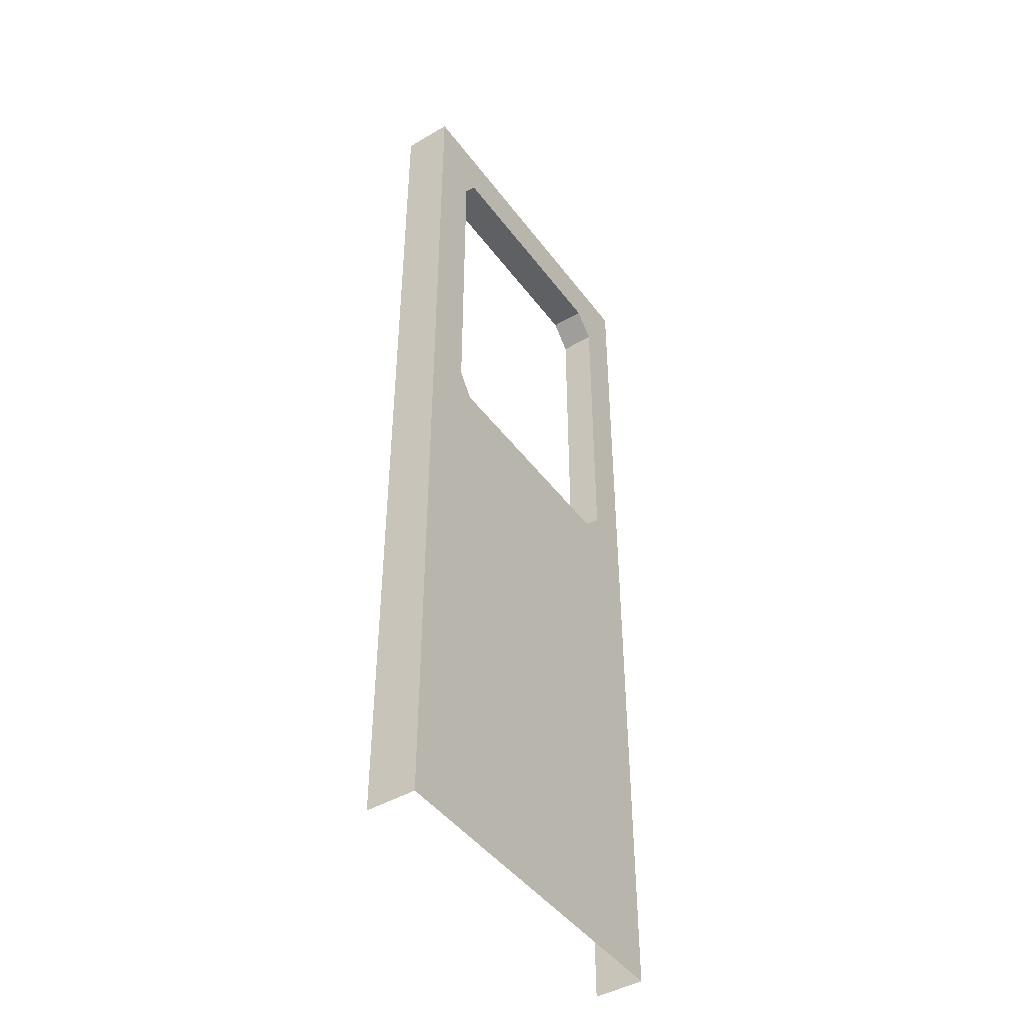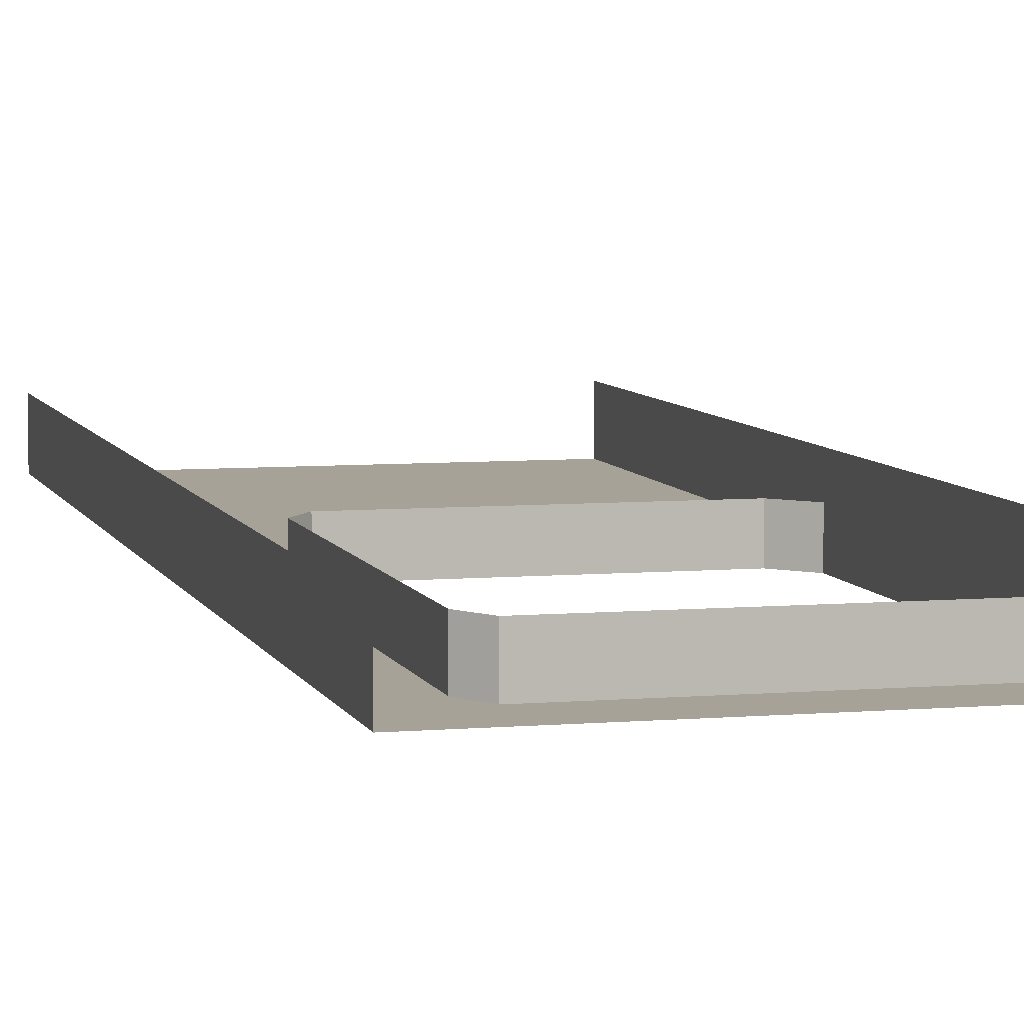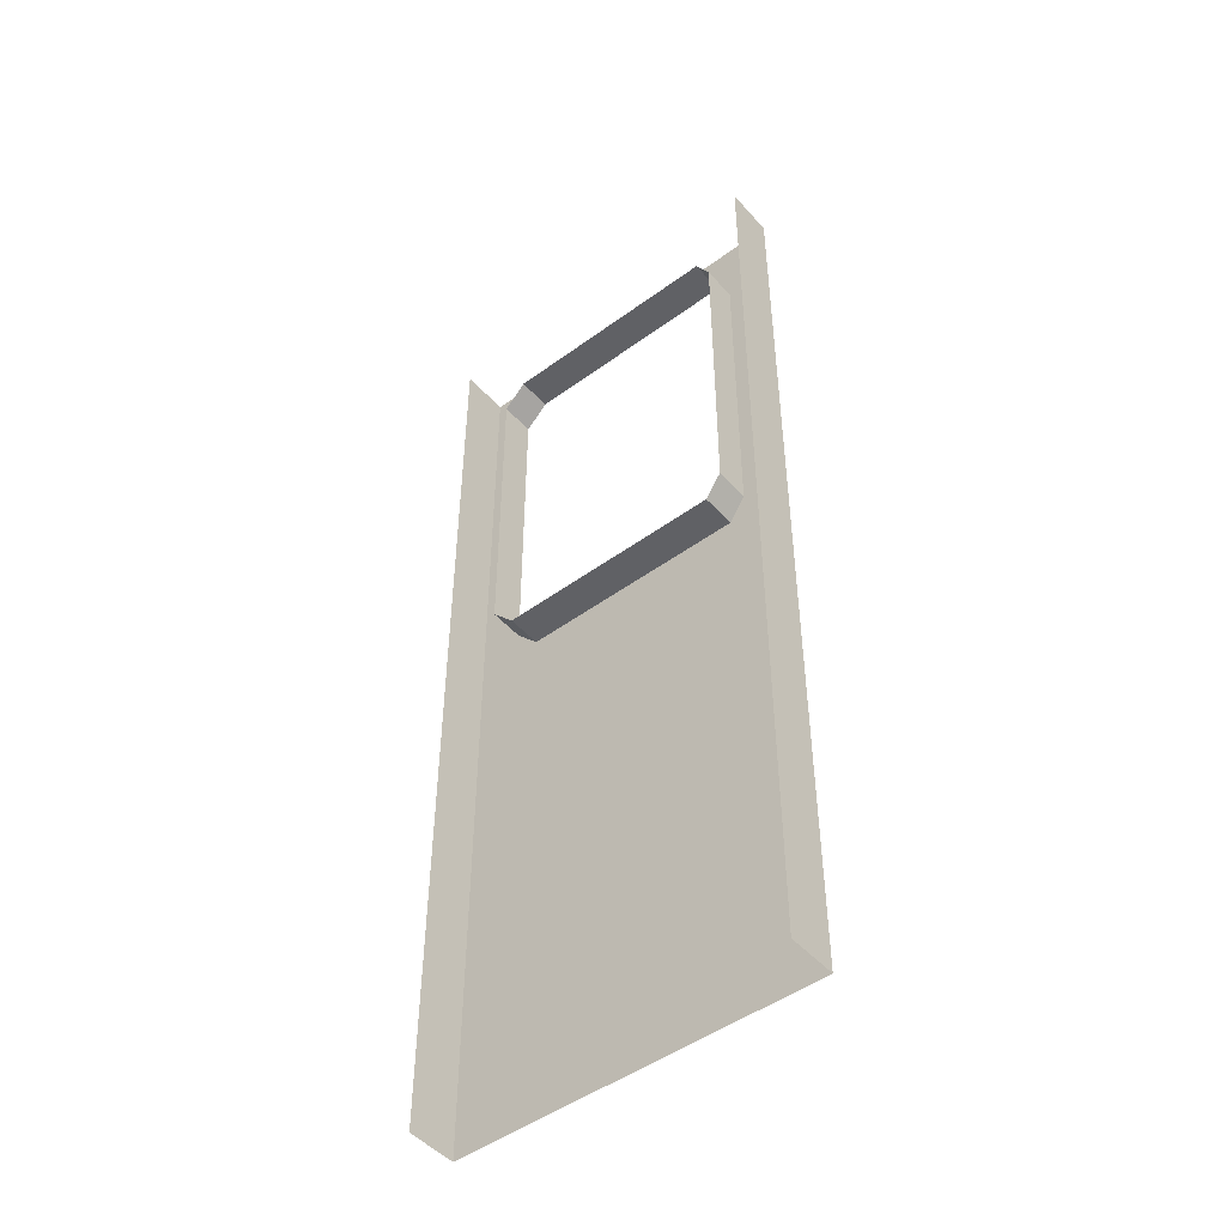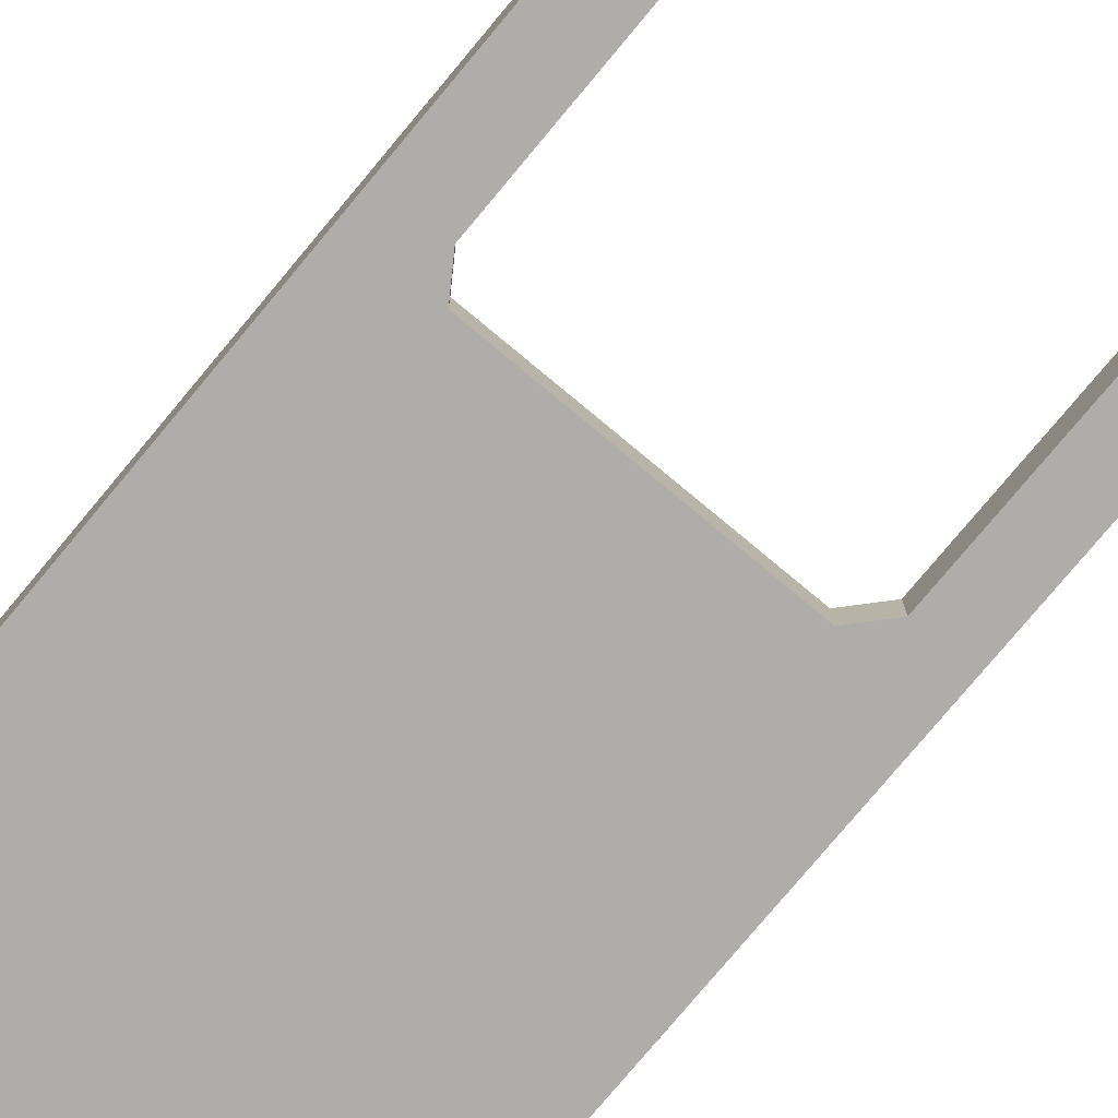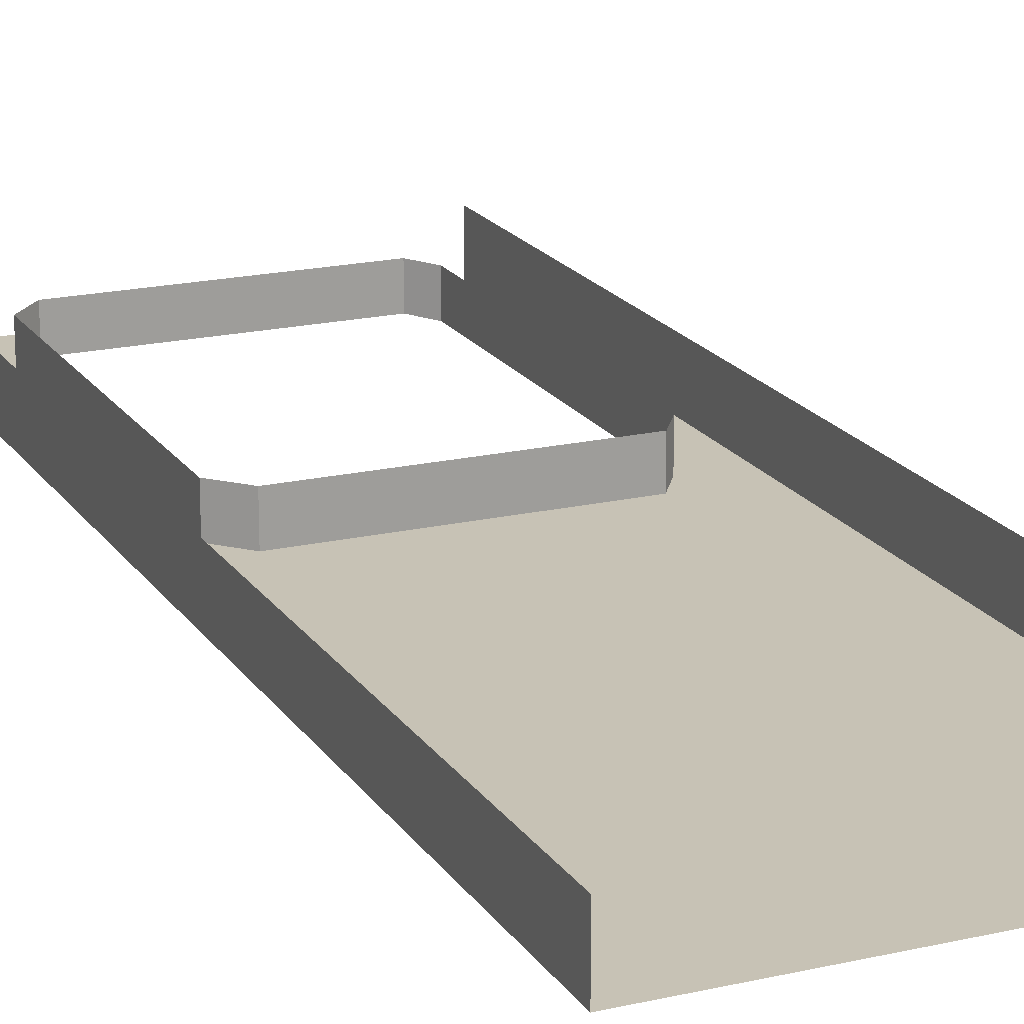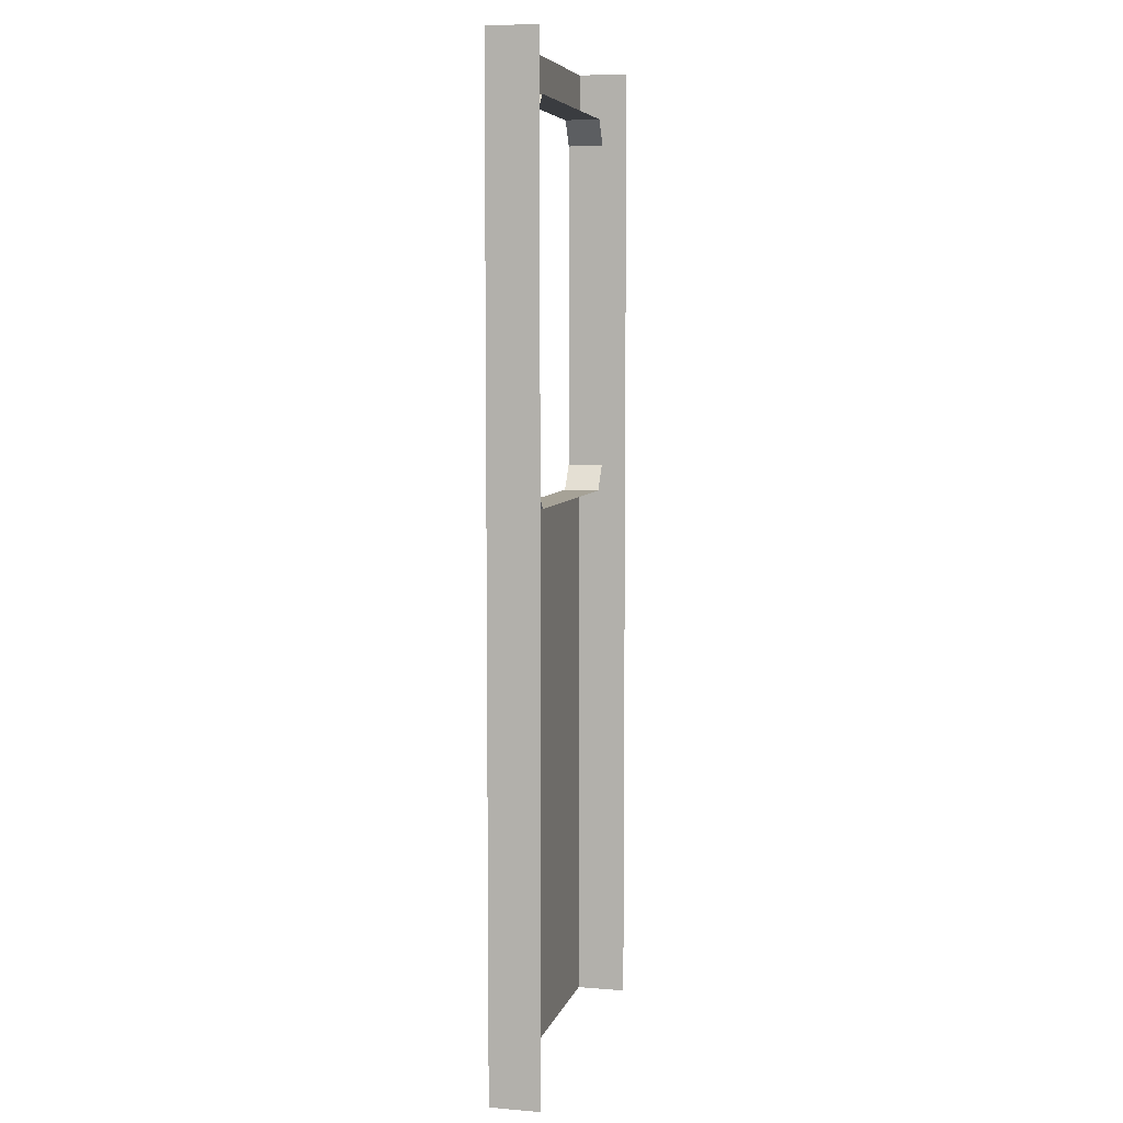
<metadata>
{"format":"obj","ext":"obj","renderer":"f3d","projection":"perspective","resolution":1024,"background":"white","views":[{"elev":-44.9,"azim":124.1,"up":"+Y"},{"elev":6.5,"azim":165.5,"up":"+Z"},{"elev":-48.2,"azim":39.3,"up":"+Y"},{"elev":-77.4,"azim":140.2,"up":"+Z"},{"elev":19.0,"azim":-23.6,"up":"+Z"},{"elev":6.4,"azim":-76.2,"up":"+Y"}]}
</metadata>
<code>
v -87 -68 -12
v -87 -68 12
v -87 403 12
v -87 403 12
v -87 403 -12
v -87 -68 -12
v 87 -68 12
v 87 -68 -12
v 87 403 -12
v 87 403 -12
v 87 403 12
v 87 -68 12
v 87 -68 -12
v -87 -68 -12
v -55 197 -12
v -66 209 -12
v -55 197 -12
v -87 -68 -12
v -87 403 -12
v 87 403 -12
v 57 378 -12
v 64 366 -12
v 57 378 -12
v 87 403 -12
v -87 -68 -12
v -87 403 -12
v -66 366 -12
v -66 366 -12
v -66 209 -12
v -87 -68 -12
v 87 403 -12
v 87 -68 -12
v 64 209 -12
v 64 209 -12
v 64 366 -12
v 87 403 -12
v 56 197 -12
v 64 209 -12
v 87 -68 -12
v -55 197 -12
v 56 197 -12
v 87 -68 -12
v -55 378 -12
v -66 366 -12
v -87 403 -12
v 57 378 -12
v -55 378 -12
v -87 403 -12
v -55 197 -12
v -66 209 -12
v -66 209 5
v -66 209 5
v -55 197 5
v -55 197 -12
v -66 209 -12
v -66 366 -12
v -66 366 5
v -66 366 5
v -66 209 5
v -66 209 -12
v 57 378 -12
v 64 366 -12
v 64 366 5
v 64 366 5
v 57 378 5
v 57 378 -12
v 64 366 -12
v 64 209 -12
v 64 209 5
v 64 209 5
v 64 366 5
v 64 366 -12
v 64 209 -12
v 56 197 -12
v 56 197 5
v 56 197 5
v 64 209 5
v 64 209 -12
v 56 197 -12
v -55 197 -12
v -55 197 5
v -55 197 5
v 56 197 5
v 56 197 -12
v -66 366 -12
v -55 378 -12
v -55 378 5
v -55 378 5
v -66 366 5
v -66 366 -12
v -55 378 -12
v 57 378 -12
v 57 378 5
v 57 378 5
v -55 378 5
v -55 378 -12
f 1 2 3
f 4 5 6
f 7 8 9
f 10 11 12
f 13 14 15
f 16 17 18
f 19 20 21
f 22 23 24
f 25 26 27
f 28 29 30
f 31 32 33
f 34 35 36
f 37 38 39
f 40 41 42
f 43 44 45
f 46 47 48
f 49 50 51
f 52 53 54
f 55 56 57
f 58 59 60
f 61 62 63
f 64 65 66
f 67 68 69
f 70 71 72
f 73 74 75
f 76 77 78
f 79 80 81
f 82 83 84
f 85 86 87
f 88 89 90
f 91 92 93
f 94 95 96

</code>
